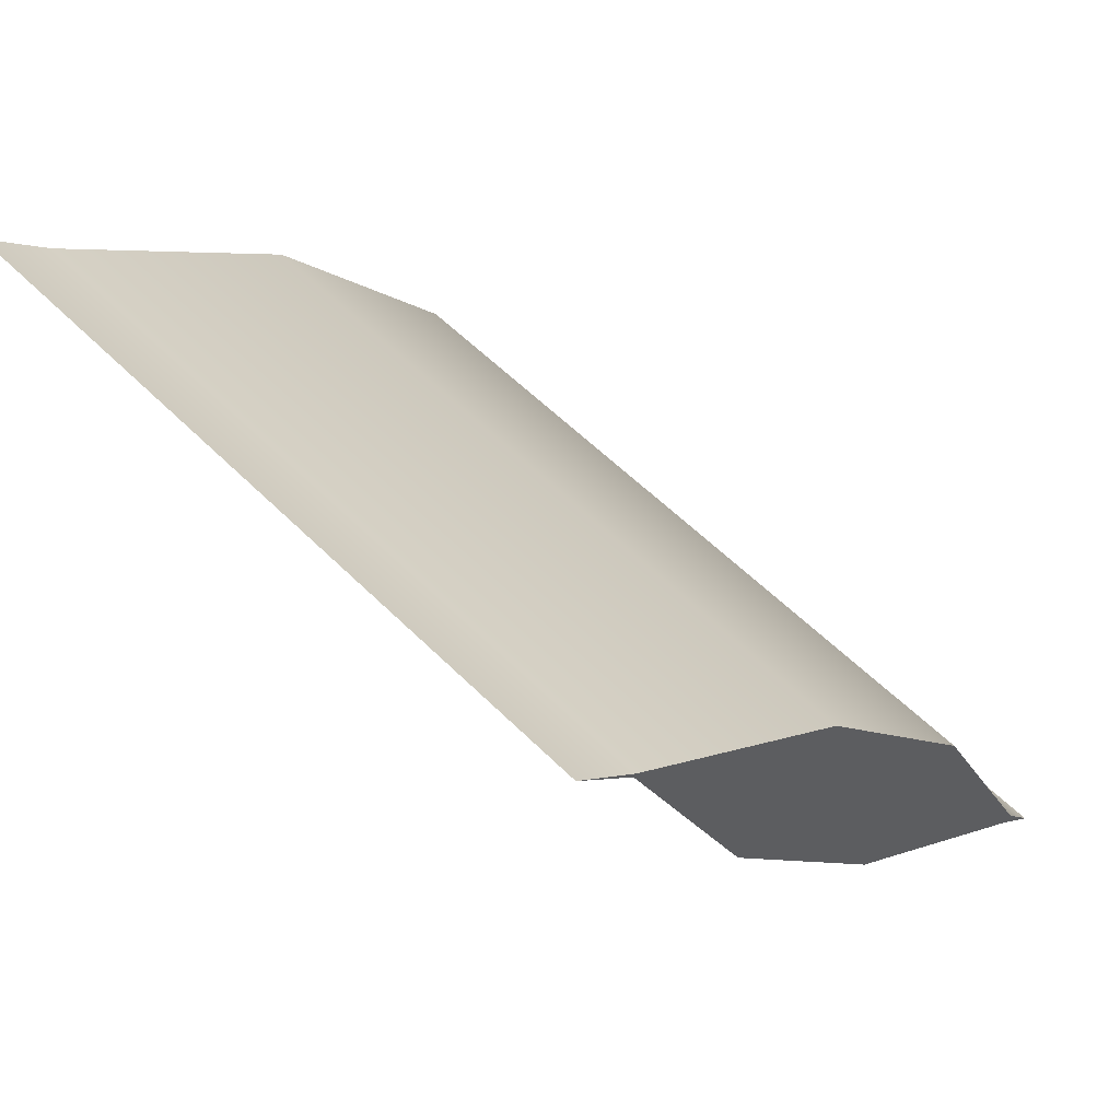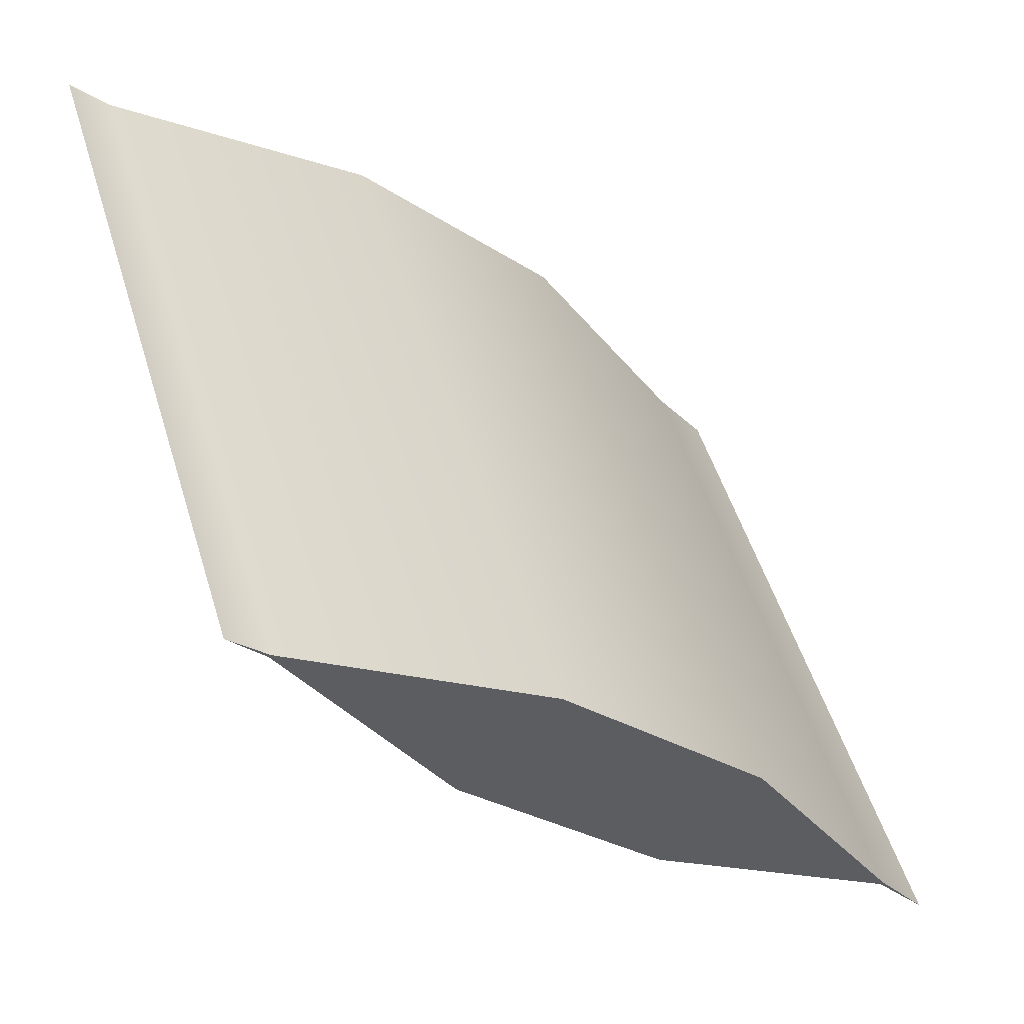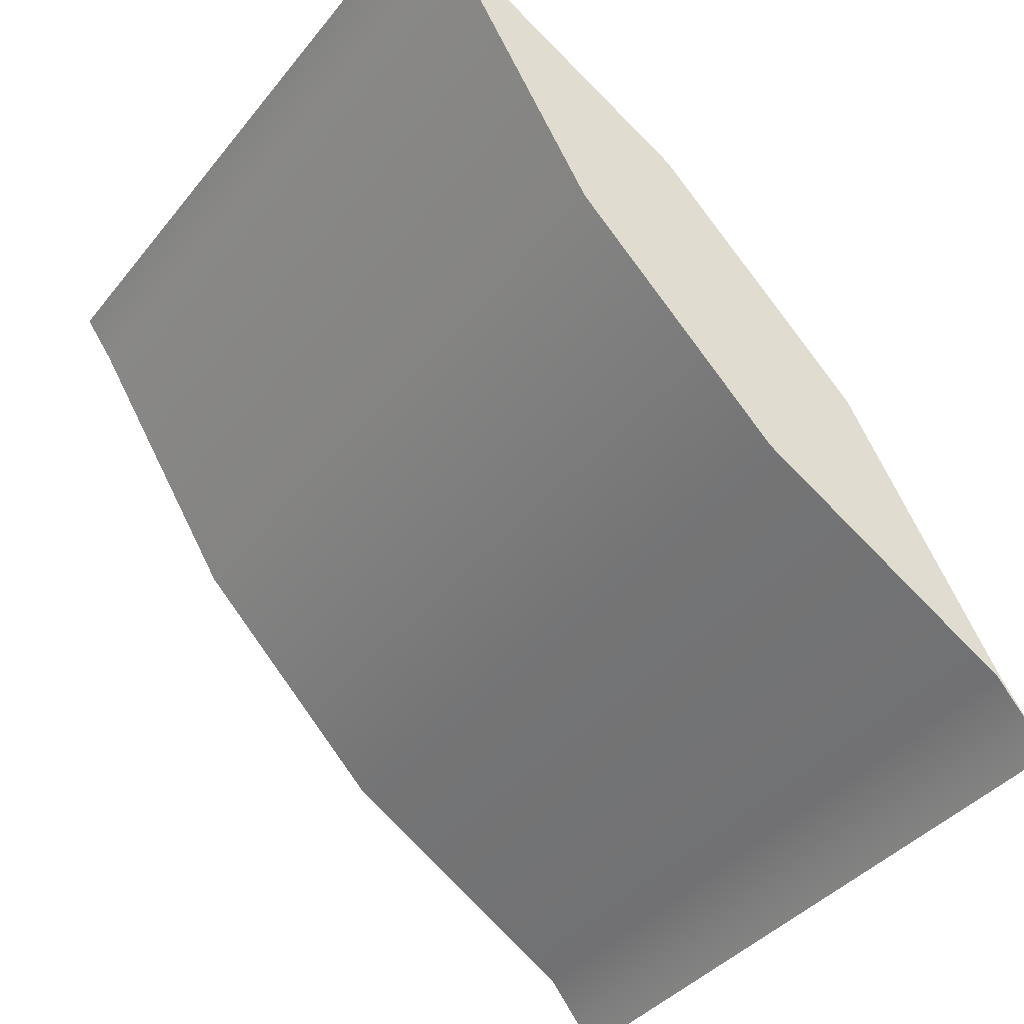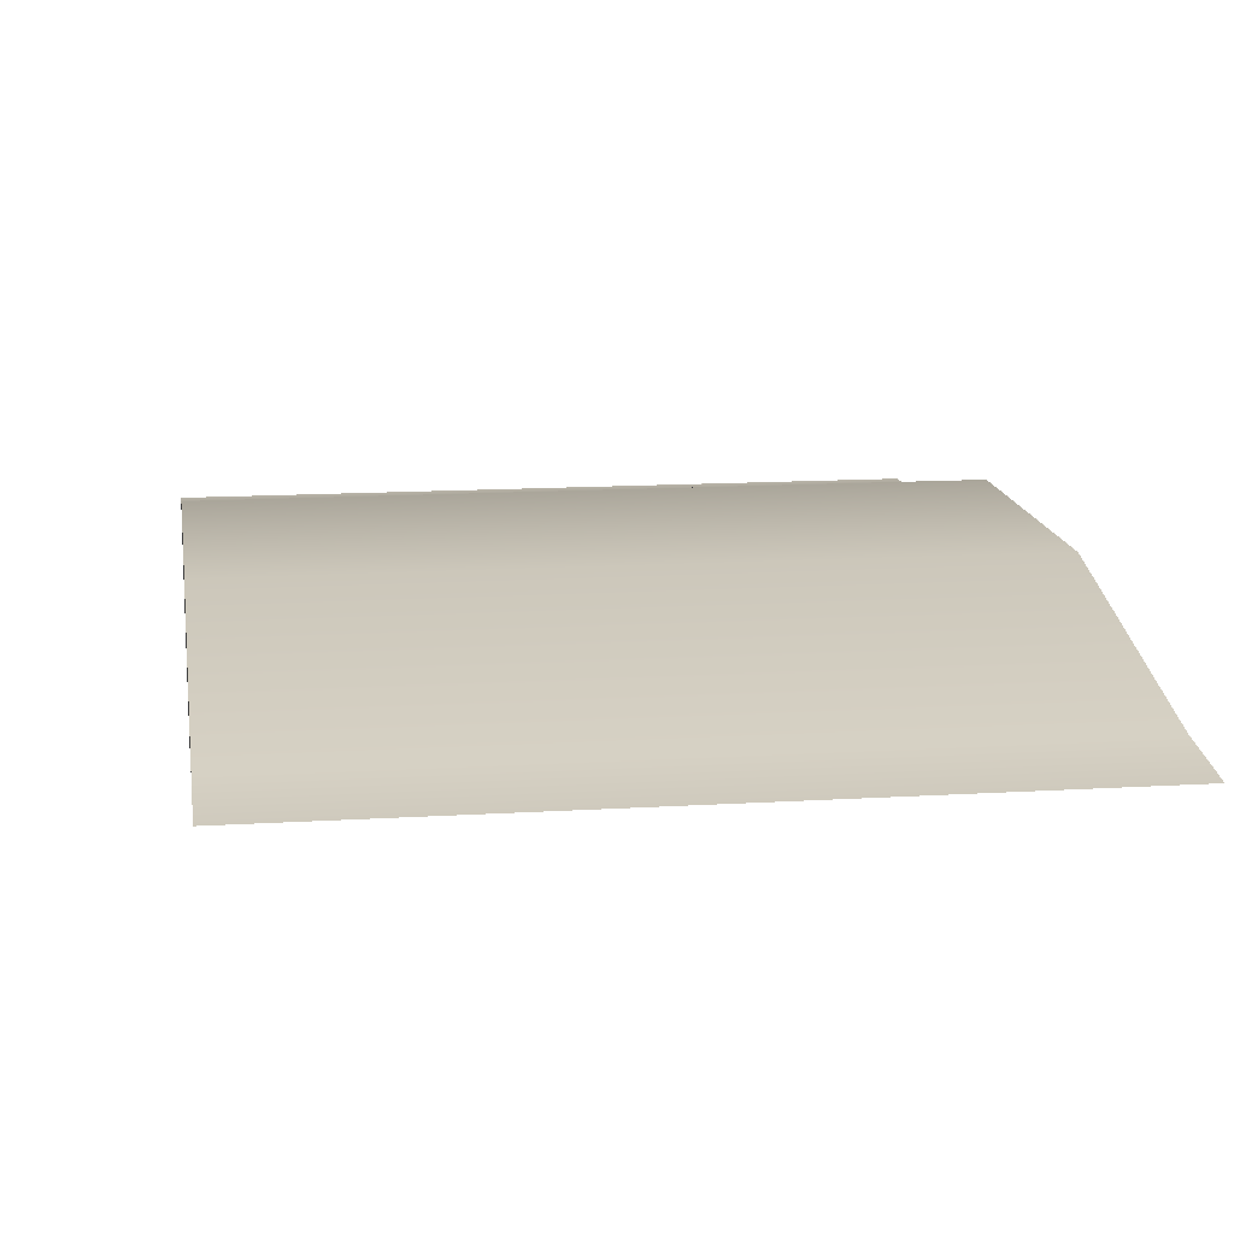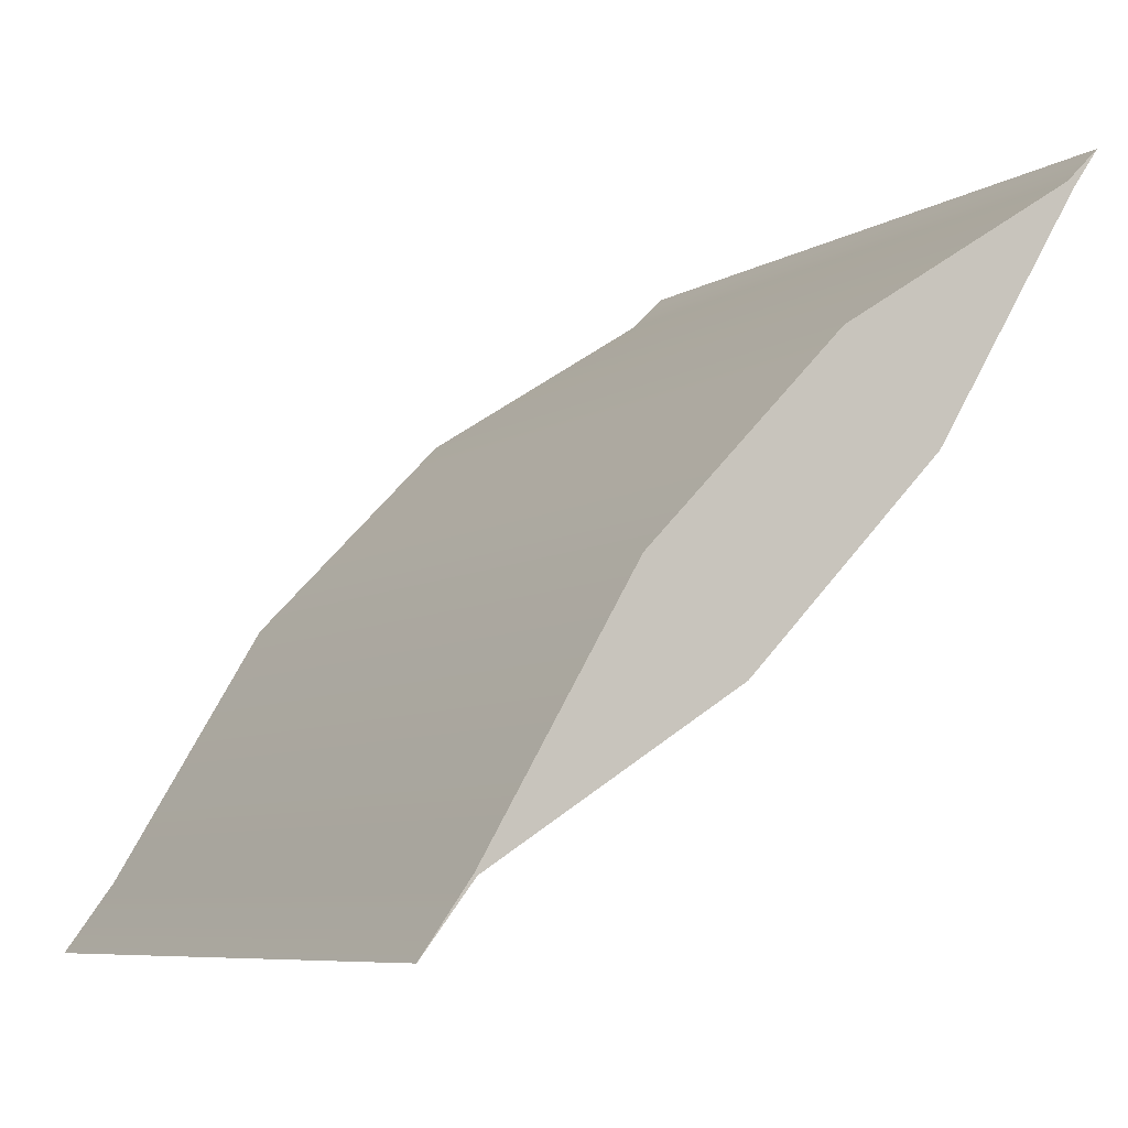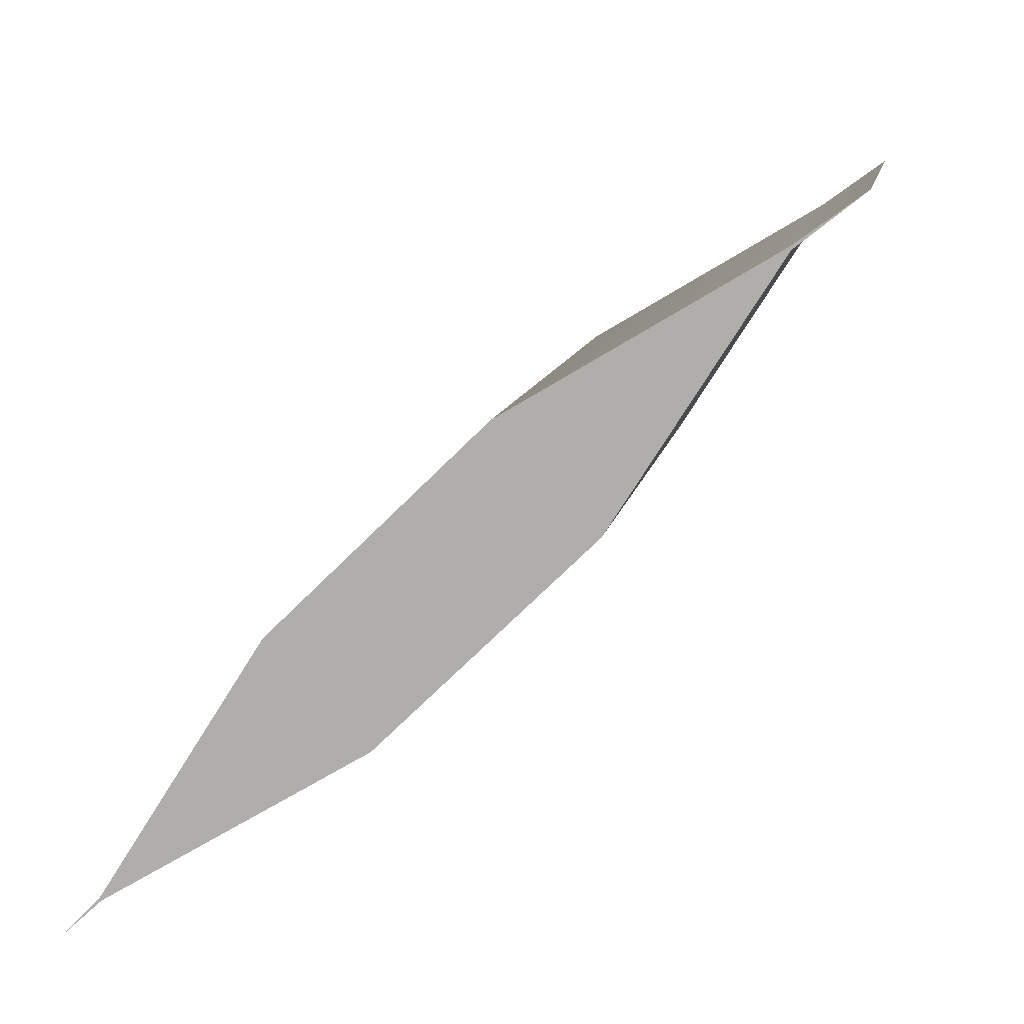
<metadata>
{"format":"obj","ext":"obj","renderer":"f3d","projection":"perspective","resolution":1024,"background":"white","views":[{"elev":45.2,"azim":48.7,"up":"+Z"},{"elev":47.2,"azim":-100.4,"up":"+Y"},{"elev":-39.8,"azim":-117.5,"up":"+Y"},{"elev":60.0,"azim":-3.8,"up":"+Z"},{"elev":-5.1,"azim":65.0,"up":"+Y"},{"elev":15.9,"azim":-78.9,"up":"+Z"}]}
</metadata>
<code>
g default
v 0.4838 0.4549 0.6133
v 0.4727 0.5536 0.5393
v 0.4726 0.5518 0.5375
v 0.4725 0.5501 0.5358
v 0.4361 0.9261 0.3085
v 0.4308 0.8522 0.2357
v 0.4255 0.7782 0.1628
v 0.3943 1.226 0.006687
v 0.389 1.152 -0.06616
v 0.3837 1.079 -0.139
v 0.3473 1.454 -0.3665
v 0.3472 1.453 -0.368
v 0.3466 1.445 -0.3758
v 0.3399 1.505 -0.4206
v -0.7232 1.47 -0.3079
v -0.7158 1.42 -0.2539
v -0.7159 1.418 -0.2554
v -0.716 1.417 -0.2569
v -0.6688 1.192 0.1193
v -0.6741 1.118 0.04648
v -0.6794 1.044 -0.02637
v -0.627 0.8914 0.4212
v -0.6323 0.8174 0.3483
v -0.6376 0.7435 0.2755
v -0.5904 0.5189 0.6519
v -0.5905 0.5171 0.6502
v -0.5907 0.5153 0.6484
v -0.5793 0.4202 0.7259
g pCube3
f 1 3 2
f 1 4 3
f 2 3 6 5
f 3 4 7 6
f 5 6 9 8
f 6 7 10 9
f 8 9 12 11
f 9 10 13 12
f 11 12 14
f 12 13 14
f 15 17 16
f 15 18 17
f 16 17 20 19
f 17 18 21 20
f 19 20 23 22
f 20 21 24 23
f 22 23 26 25
f 23 24 27 26
f 25 26 28
f 26 27 28
f 1 28 27 4
f 4 27 24 7
f 7 24 21 10
f 10 21 18 13
f 13 18 15 14
f 28 1 2 25
f 25 2 5 22
f 22 5 8 19
f 19 8 11 16
f 16 11 14 15

</code>
